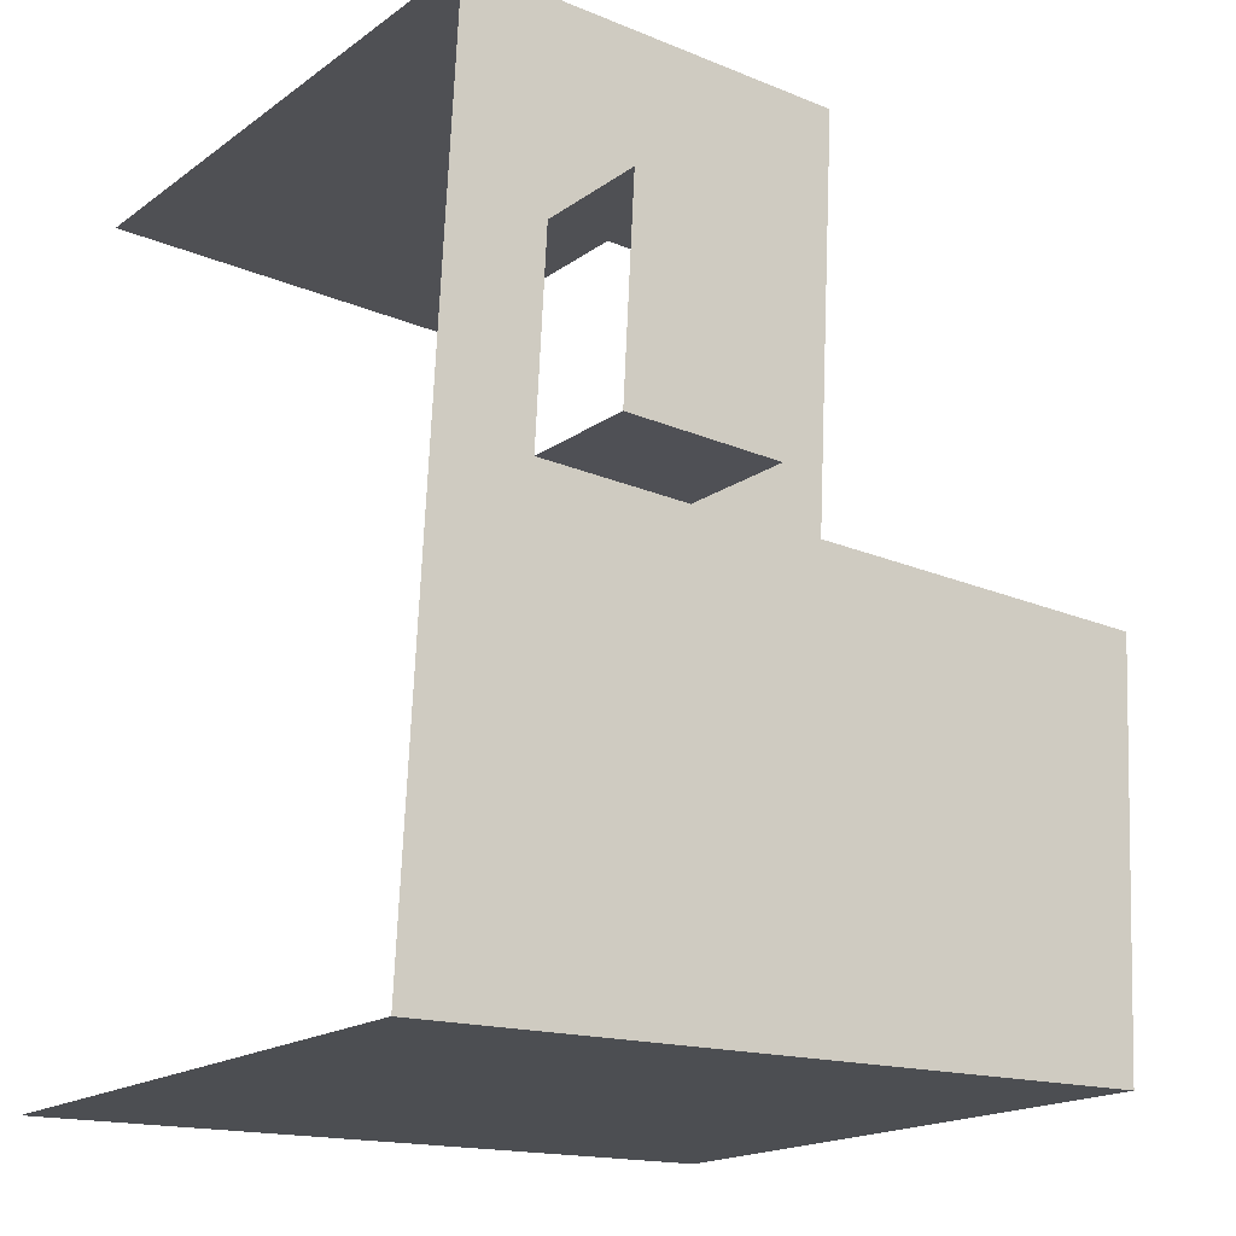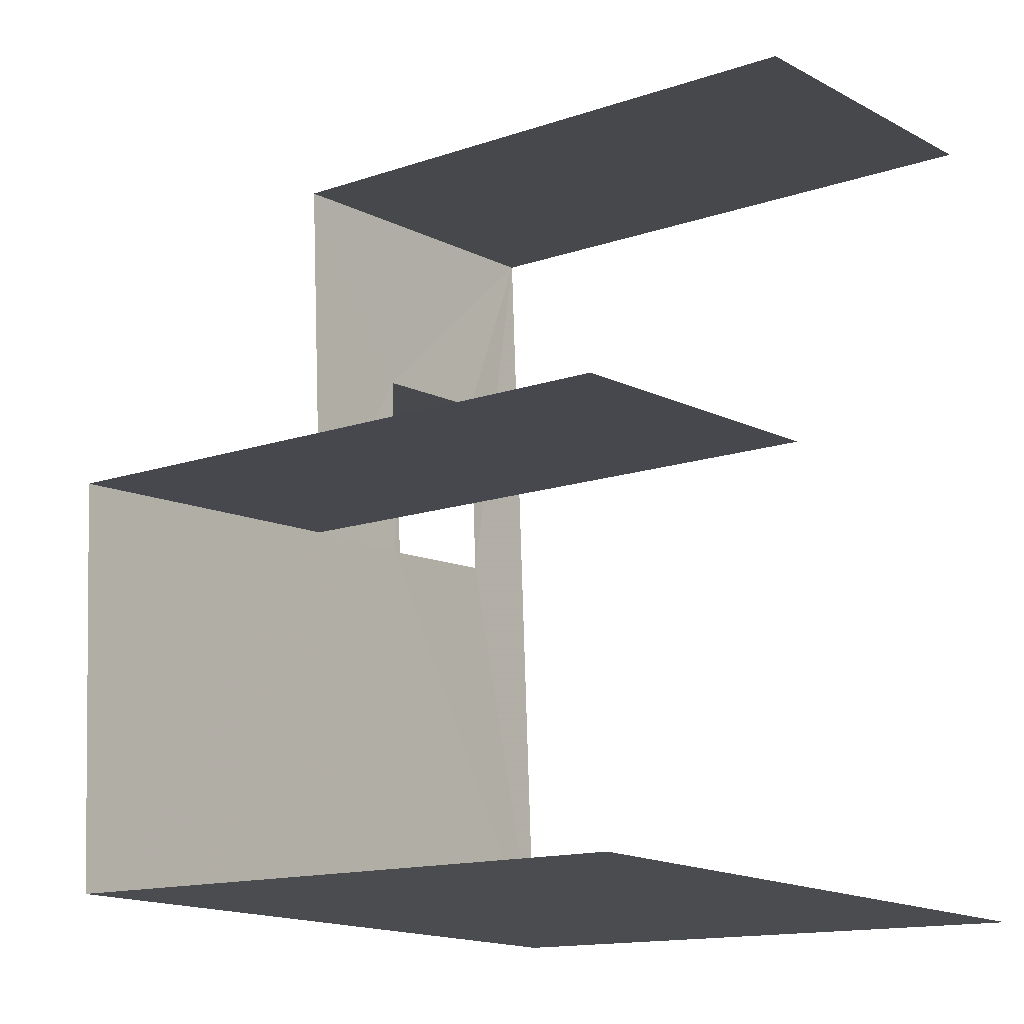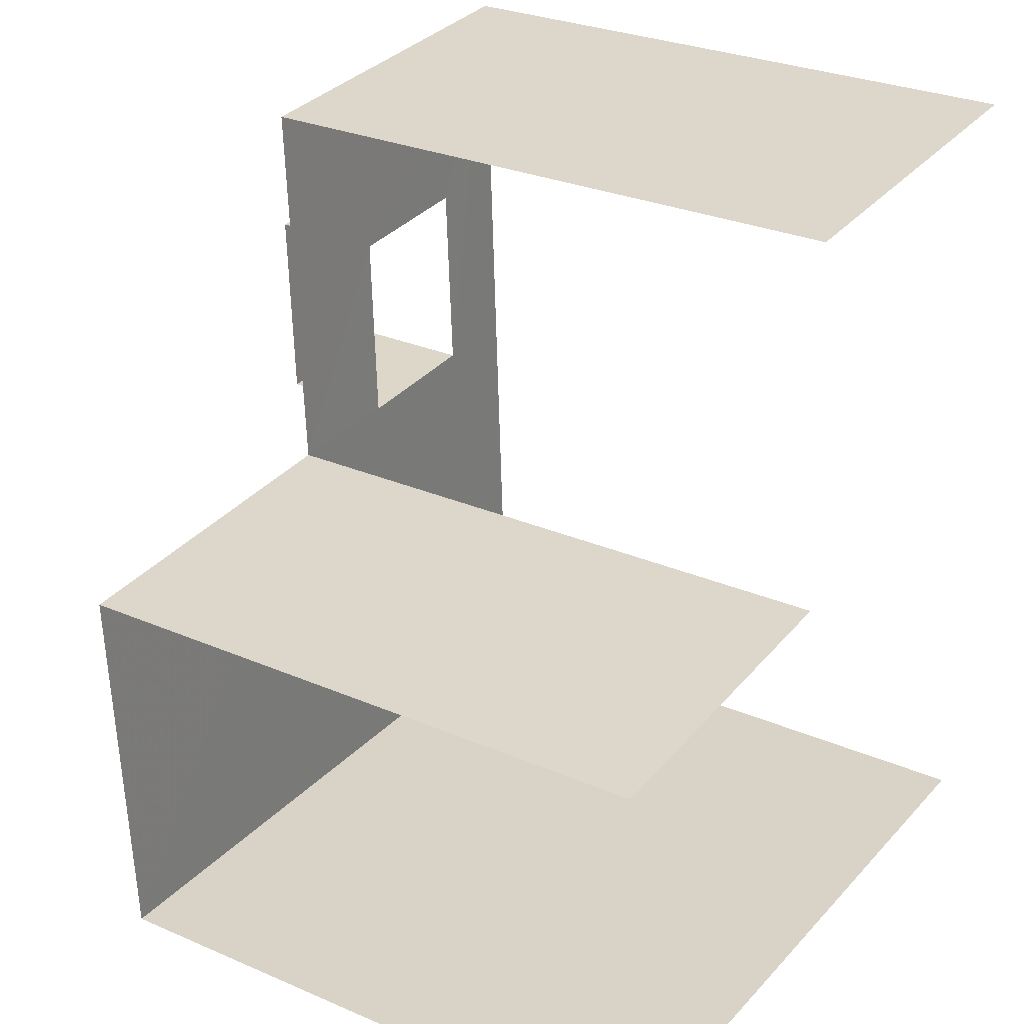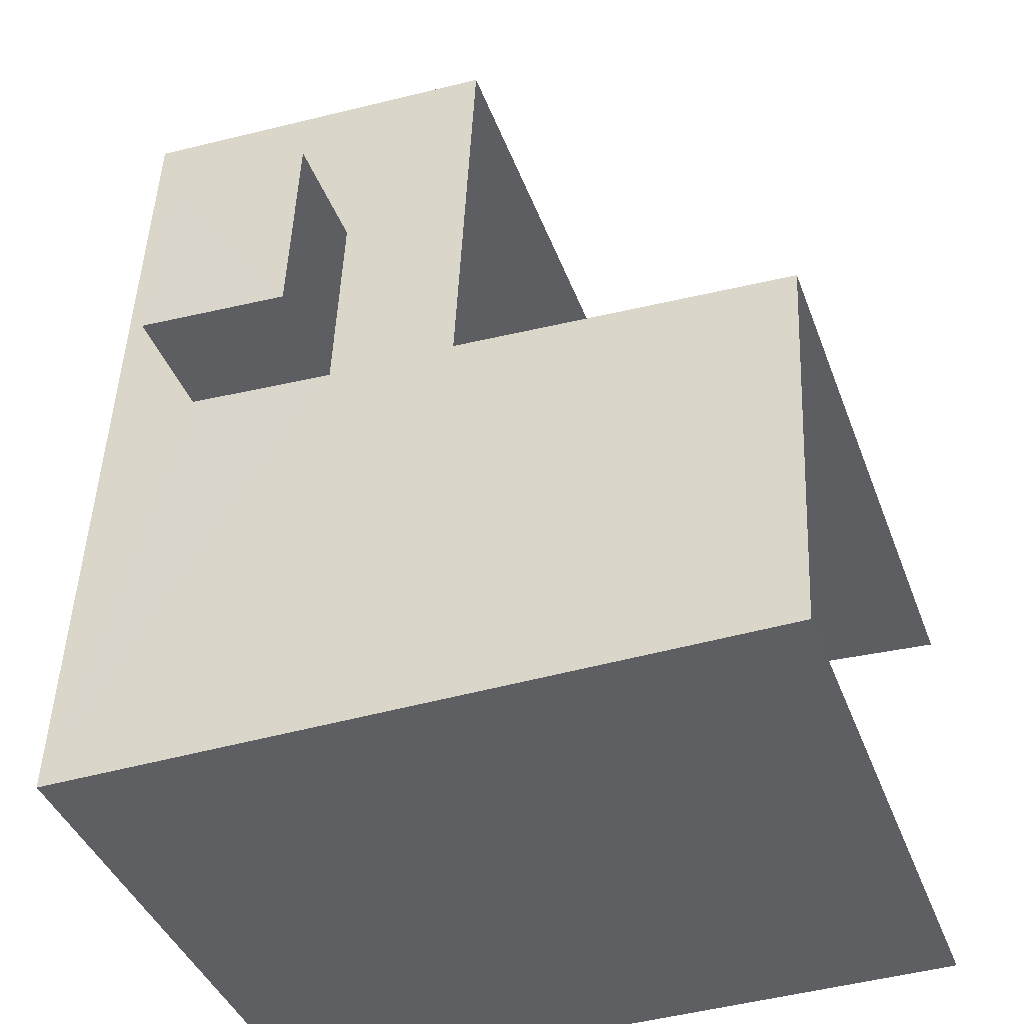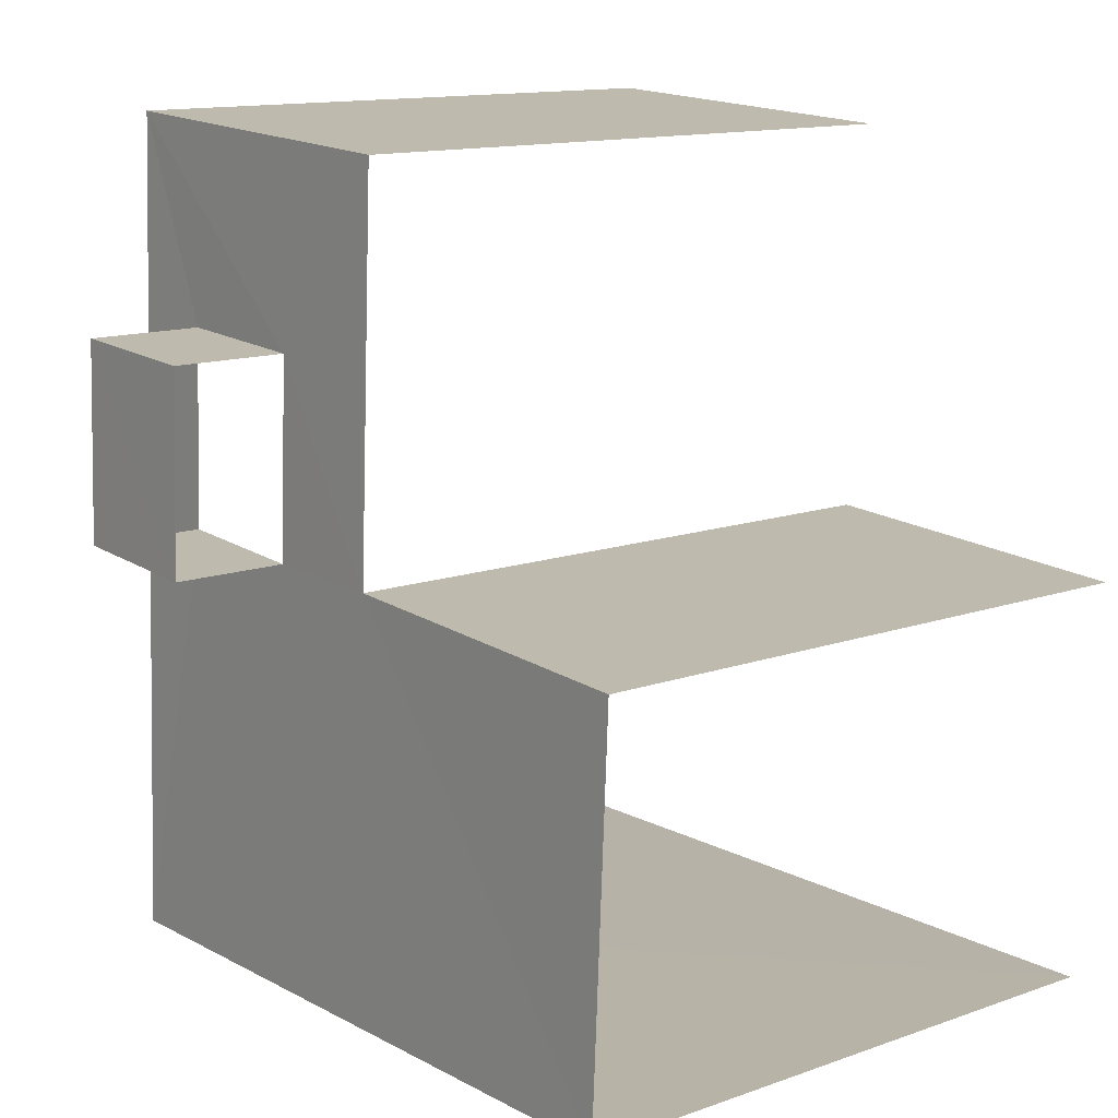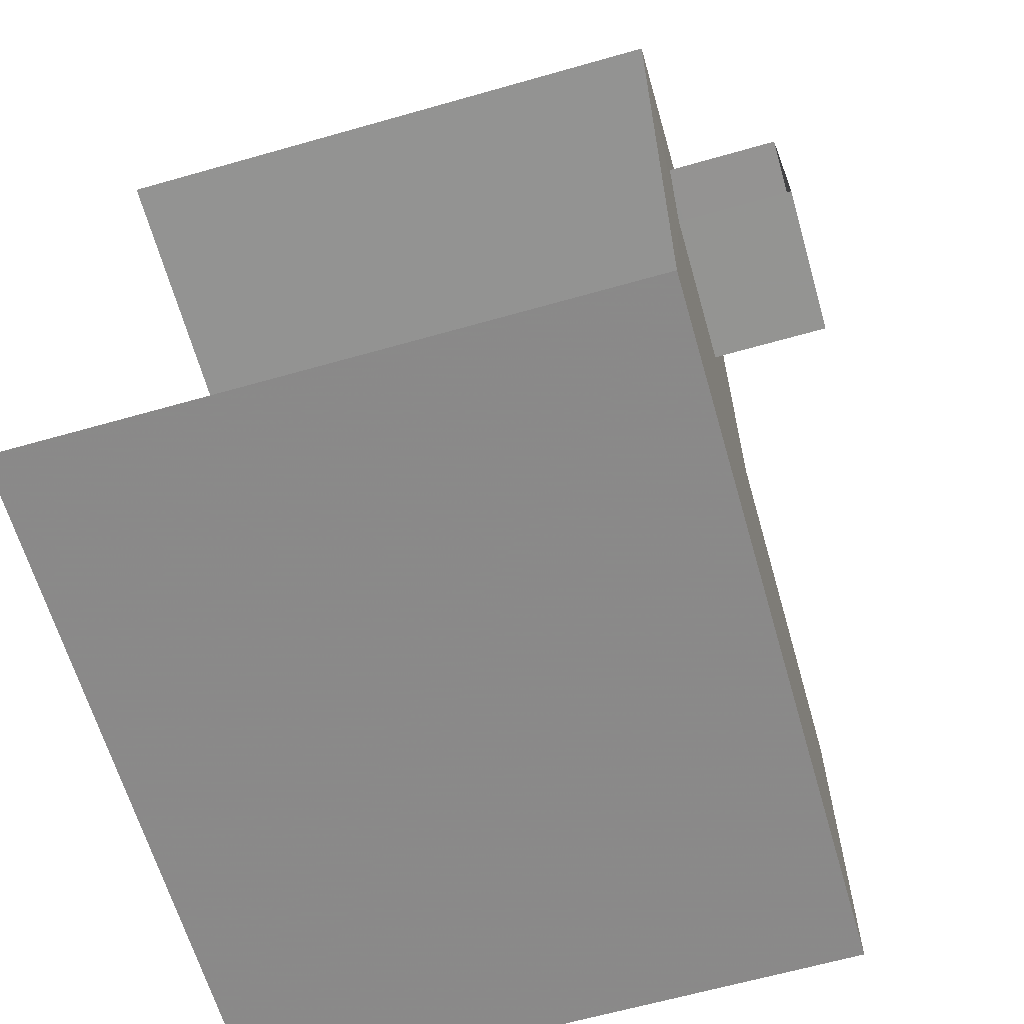
<metadata>
{"format":"obj","ext":"obj","renderer":"f3d","projection":"perspective","resolution":1024,"background":"white","views":[{"elev":-17.4,"azim":-35.5,"up":"+Y"},{"elev":-14.2,"azim":127.1,"up":"+Y"},{"elev":28.6,"azim":122.9,"up":"+Y"},{"elev":-40.1,"azim":19.3,"up":"+Y"},{"elev":13.2,"azim":51.2,"up":"+Y"},{"elev":-64.1,"azim":-74.0,"up":"+Y"}]}
</metadata>
<code>
v -3.735e+05 -1.034e+05 28.68
v -3.735e+05 -1.034e+05 28.68
v -3.735e+05 -1.034e+05 28.68
v -3.735e+05 -1.034e+05 28.68
v -3.735e+05 -1.034e+05 28.68
v -3.735e+05 -1.034e+05 28.68
v -3.735e+05 -1.034e+05 41.41
v -3.735e+05 -1.034e+05 41.41
v -3.735e+05 -1.034e+05 41.41
v -3.735e+05 -1.034e+05 41.41
v -3.735e+05 -1.034e+05 41.41
v -3.735e+05 -1.034e+05 41.41
v -3.735e+05 -1.034e+05 41.42
v -3.735e+05 -1.034e+05 41.42
v -3.735e+05 -1.034e+05 41.41
v -3.735e+05 -1.034e+05 41.41
v -3.735e+05 -1.034e+05 43.83
v -3.735e+05 -1.034e+05 43.83
v -3.735e+05 -1.034e+05 43.83
v -3.735e+05 -1.034e+05 43.83
f 1 2 3
f 1 3 4
f 3 5 4
f 3 6 5
f 10 3 2
f 8 10 2
f 12 5 6
f 11 12 6
f 13 1 4
f 13 9 1
f 15 20 19
f 15 14 20
f 7 18 17
f 16 7 17
f 7 8 9
f 7 10 8
f 11 10 12
f 9 13 14
f 13 12 10
f 15 7 9
f 7 16 10
f 13 16 14
f 15 9 14
f 10 16 13
f 17 18 19
f 20 17 19
f 9 2 1
f 9 8 2
f 16 17 20
f 14 16 20
f 7 19 18
f 7 15 19
f 10 6 3
f 10 11 6
f 13 4 5
f 12 13 5

</code>
